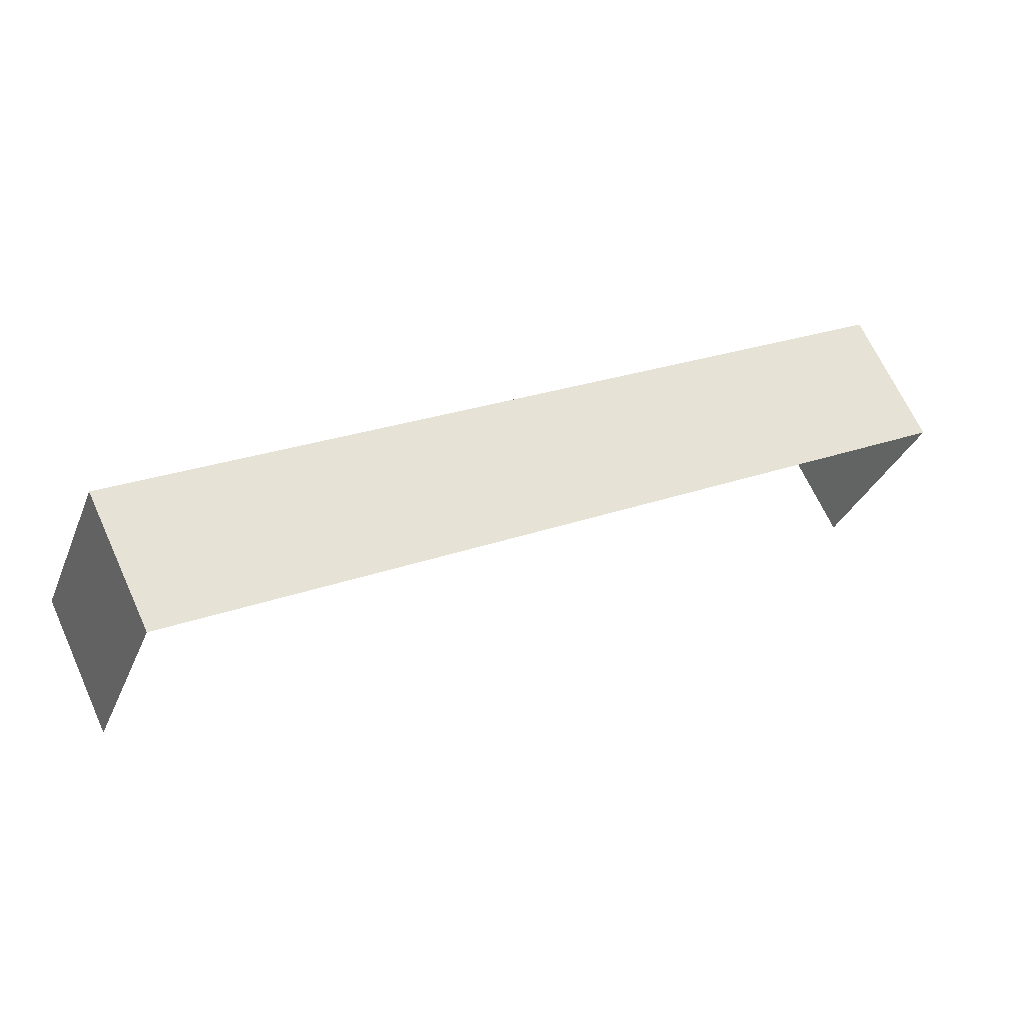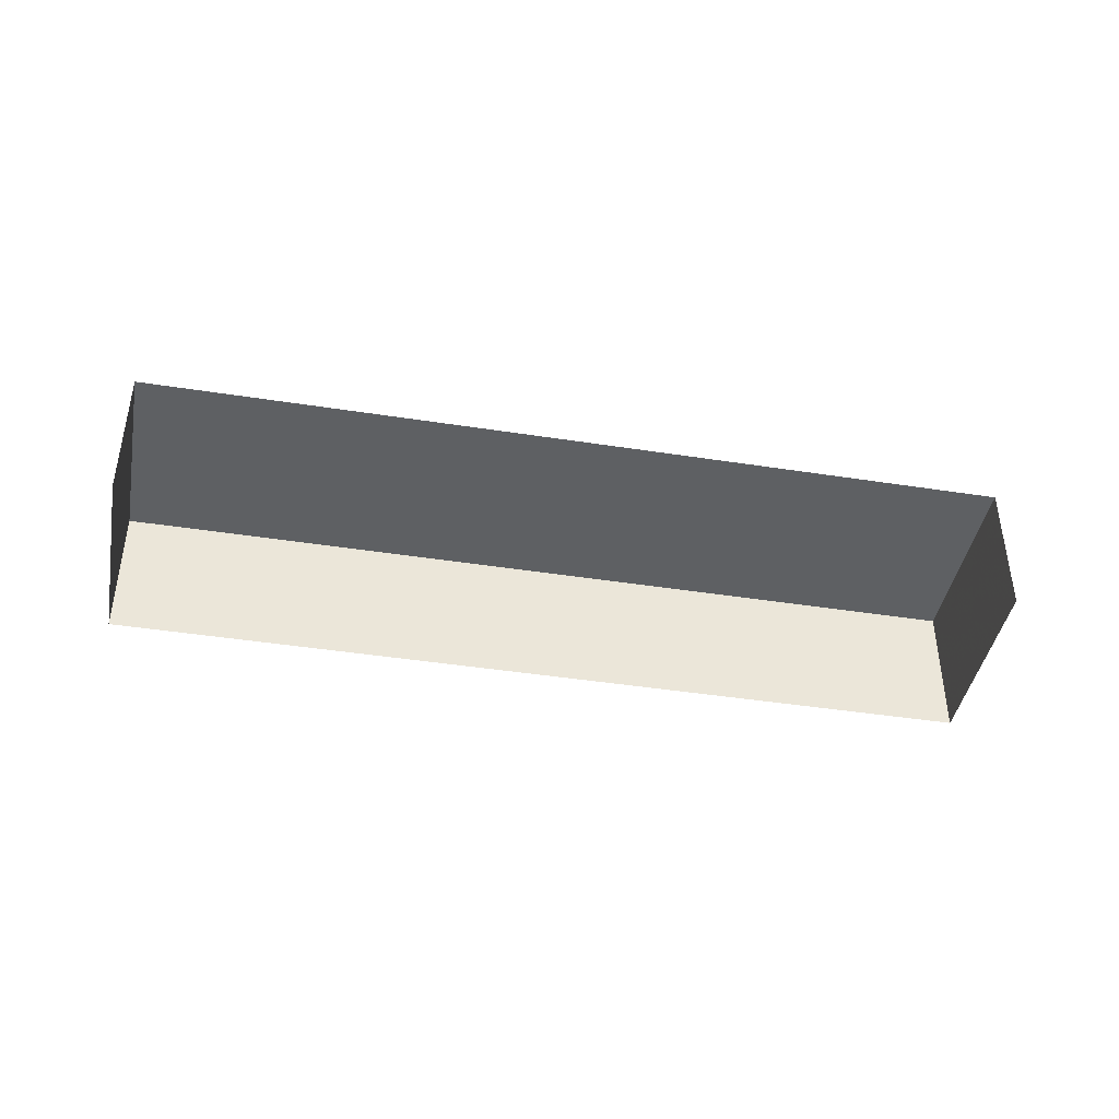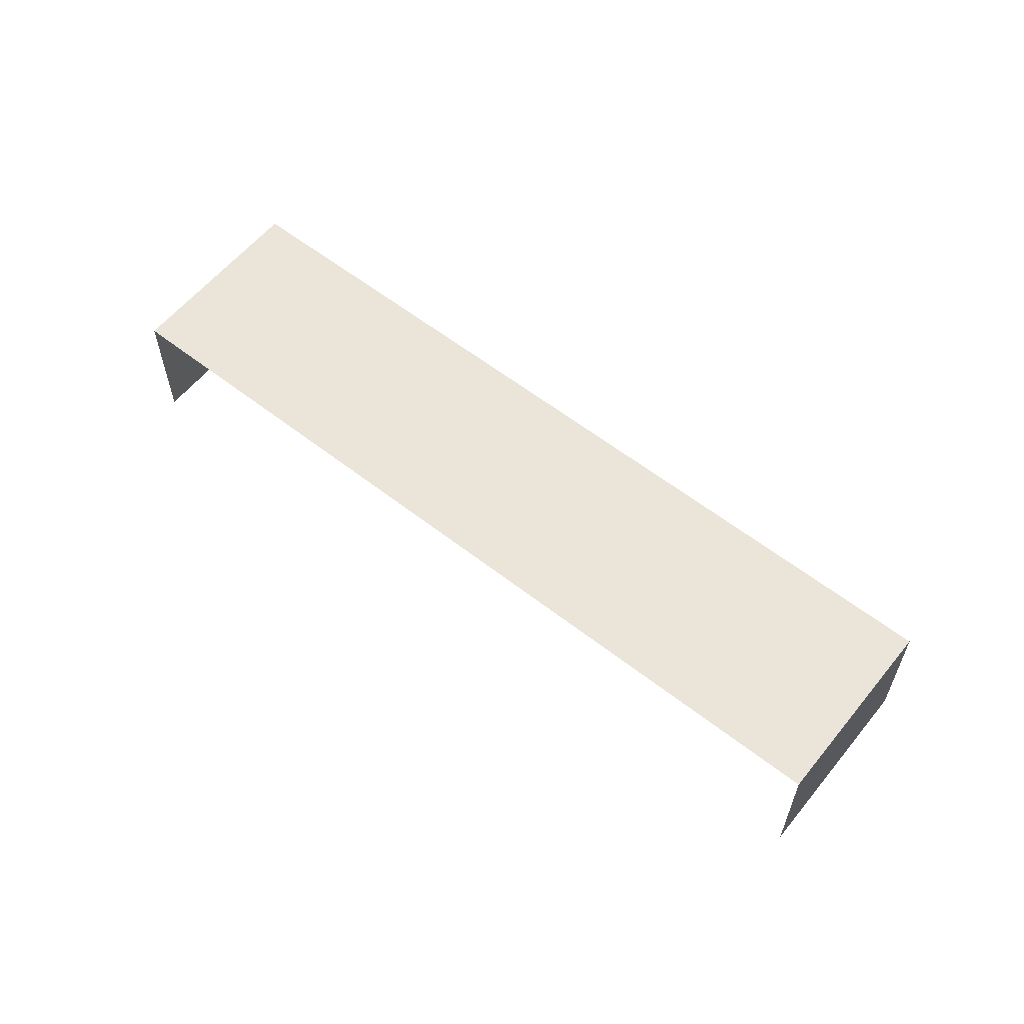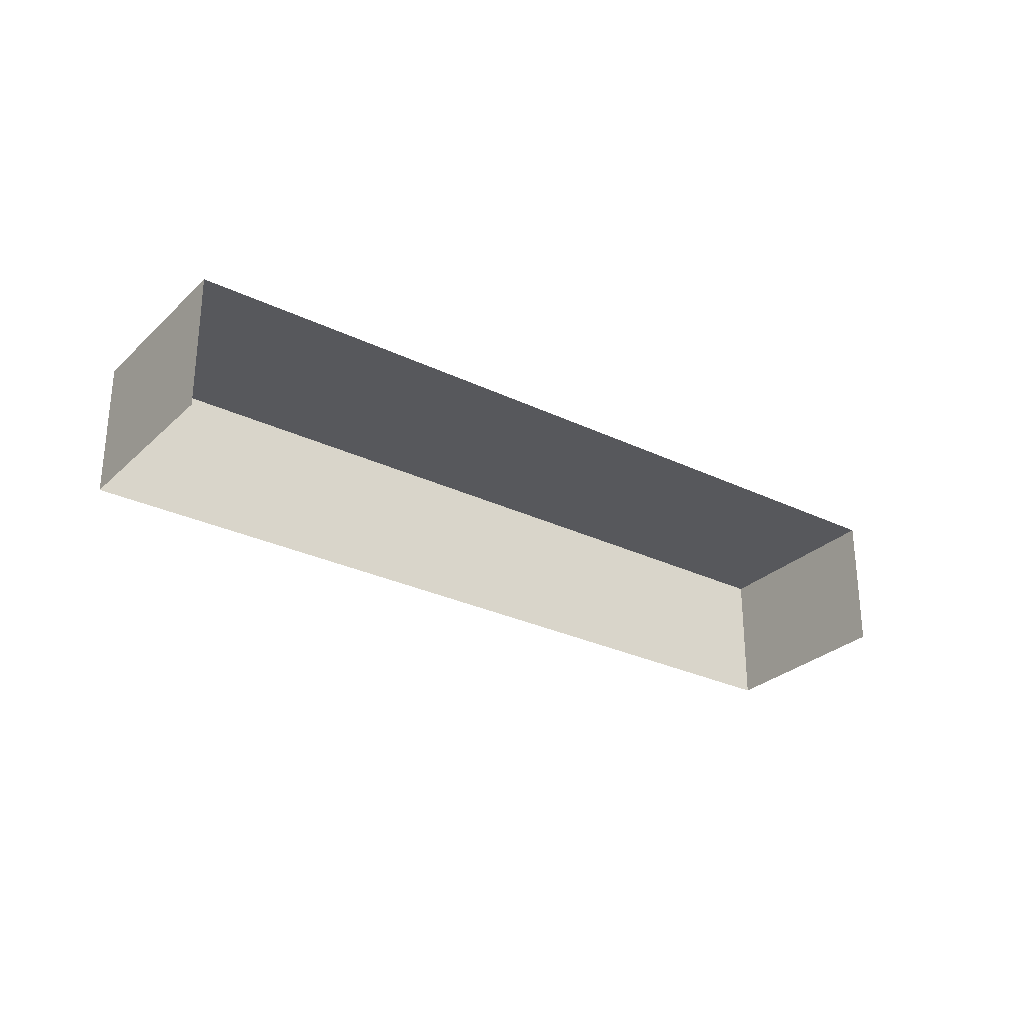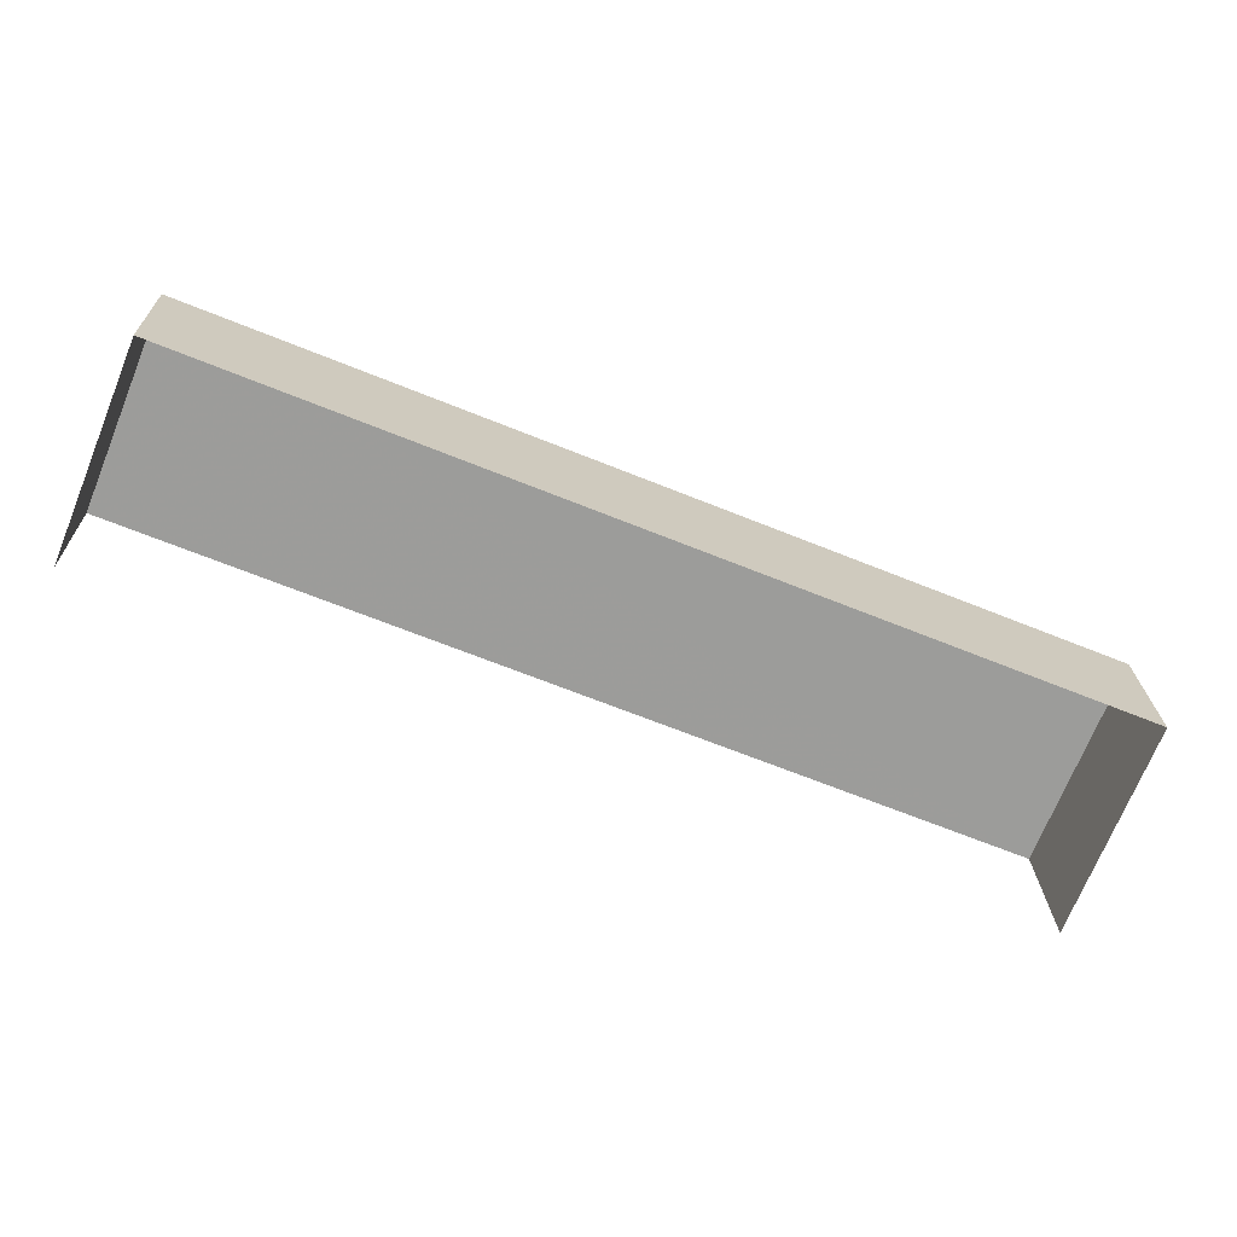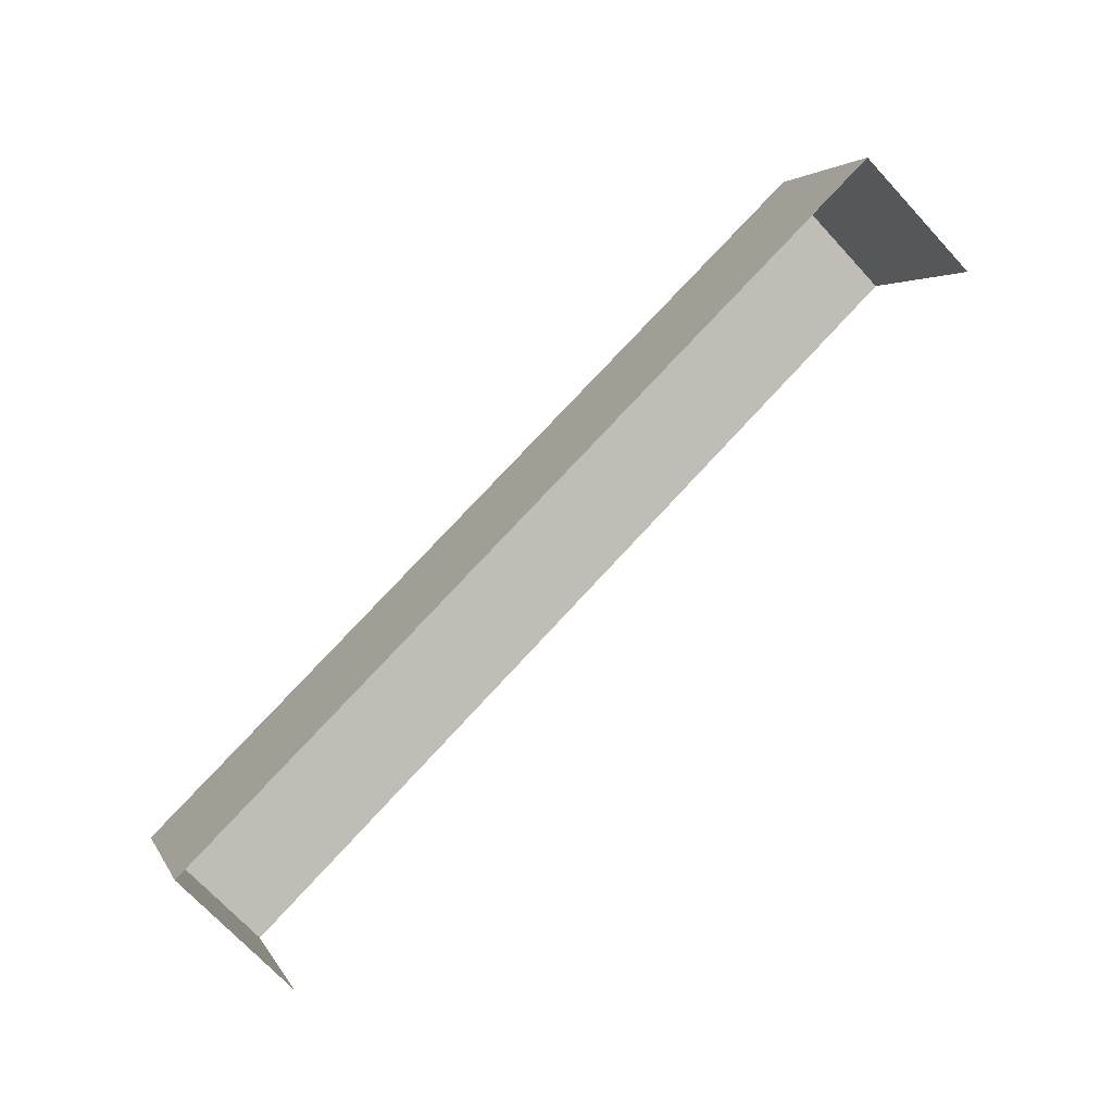
<metadata>
{"format":"obj","ext":"obj","renderer":"f3d","projection":"perspective","resolution":1024,"background":"white","views":[{"elev":67.1,"azim":155.3,"up":"+Y"},{"elev":-42.2,"azim":11.5,"up":"+Z"},{"elev":59.0,"azim":60.9,"up":"+Z"},{"elev":-28.5,"azim":-13.9,"up":"+Z"},{"elev":20.2,"azim":178.6,"up":"+Y"},{"elev":-71.4,"azim":42.7,"up":"+Y"}]}
</metadata>
<code>
v -2.2e+05 -1.241e+05 33.93
v -2.2e+05 -1.241e+05 33.93
v -2.2e+05 -1.241e+05 33.93
v -2.2e+05 -1.241e+05 33.93
v -2.2e+05 -1.241e+05 38.95
v -2.2e+05 -1.241e+05 38.95
v -2.2e+05 -1.241e+05 38.95
v -2.2e+05 -1.241e+05 38.95
f 1 2 3
f 4 1 3
f 8 3 2
f 8 7 3
f 5 6 7
f 8 5 7
f 6 1 4
f 6 5 1
f 6 4 3
f 7 6 3
f 8 2 1
f 5 8 1

</code>
